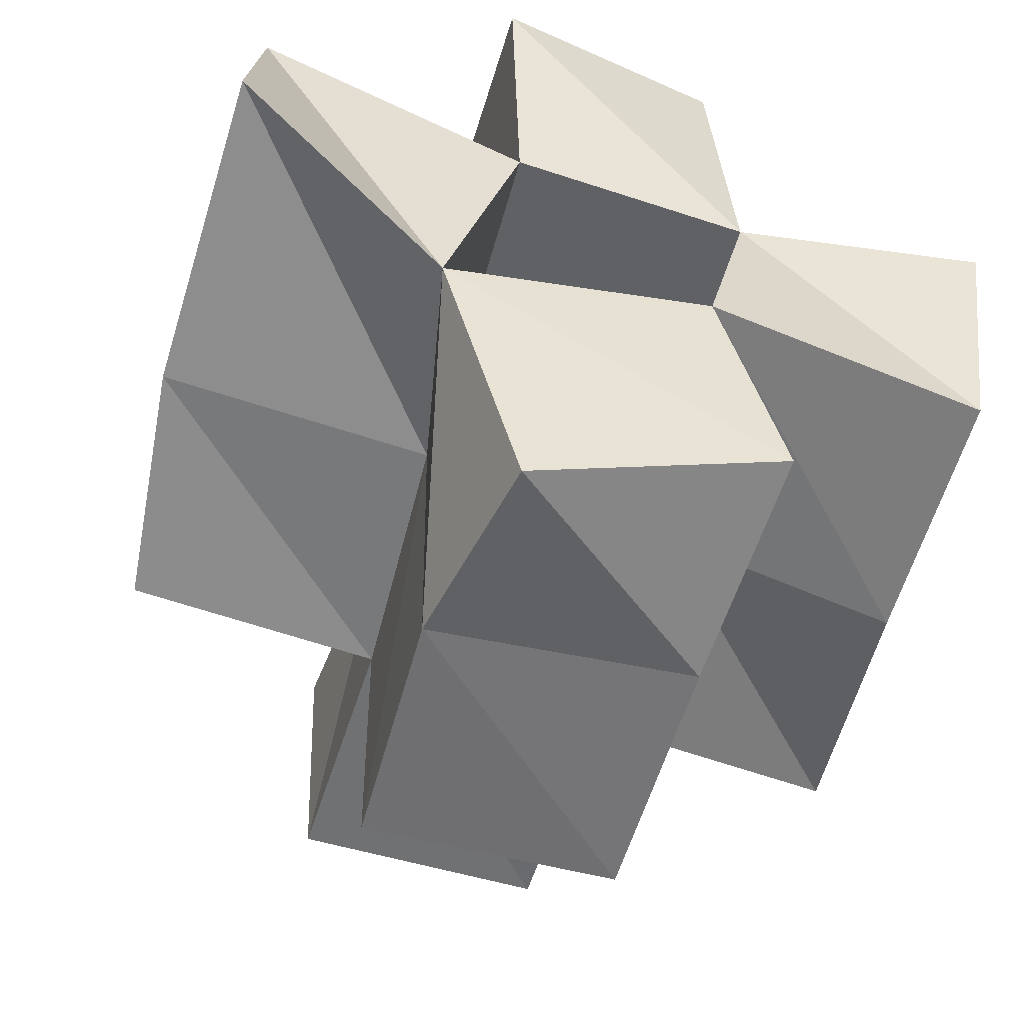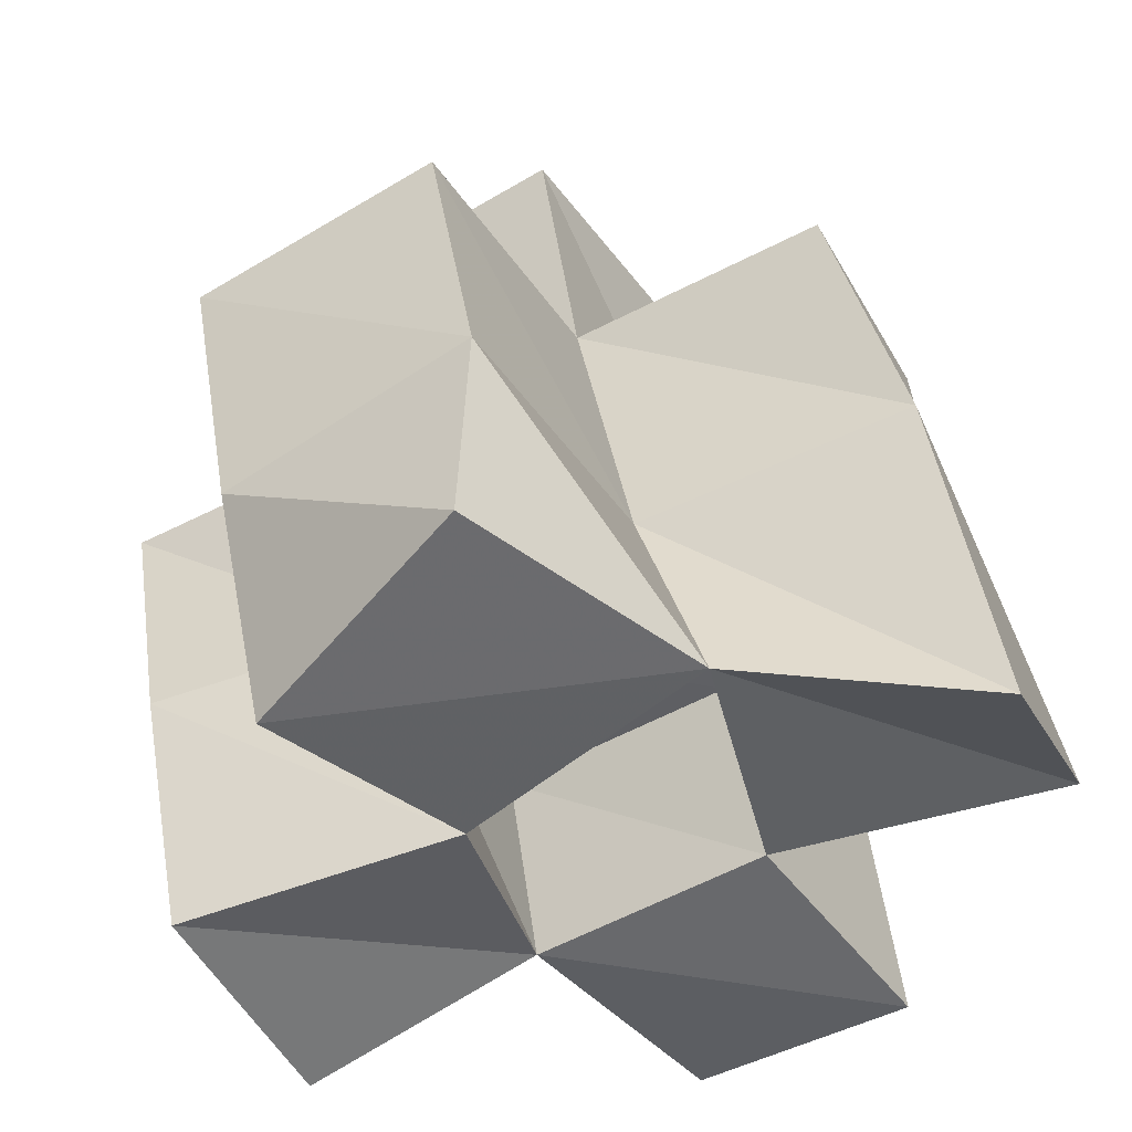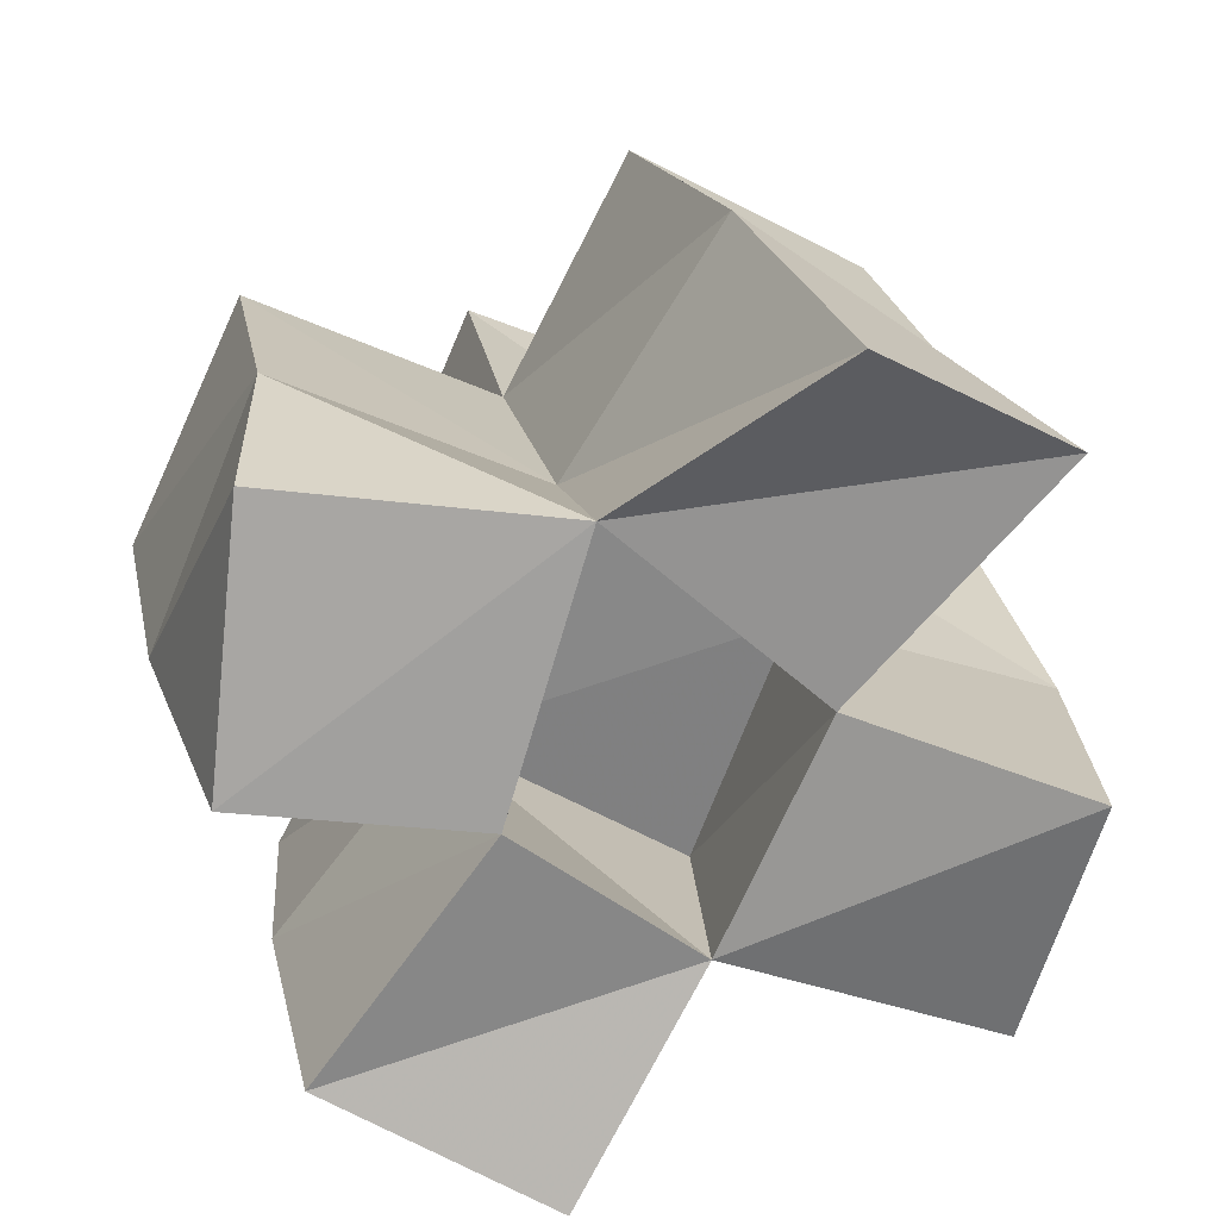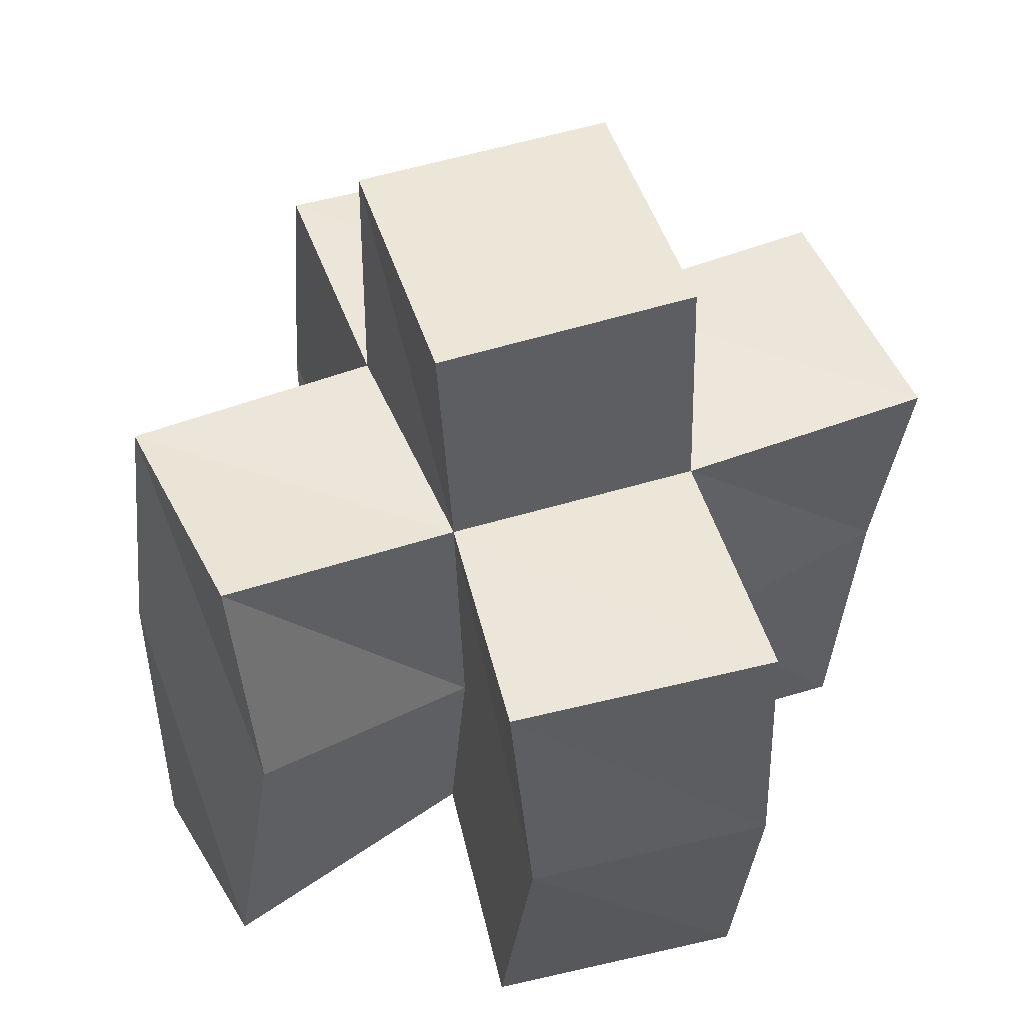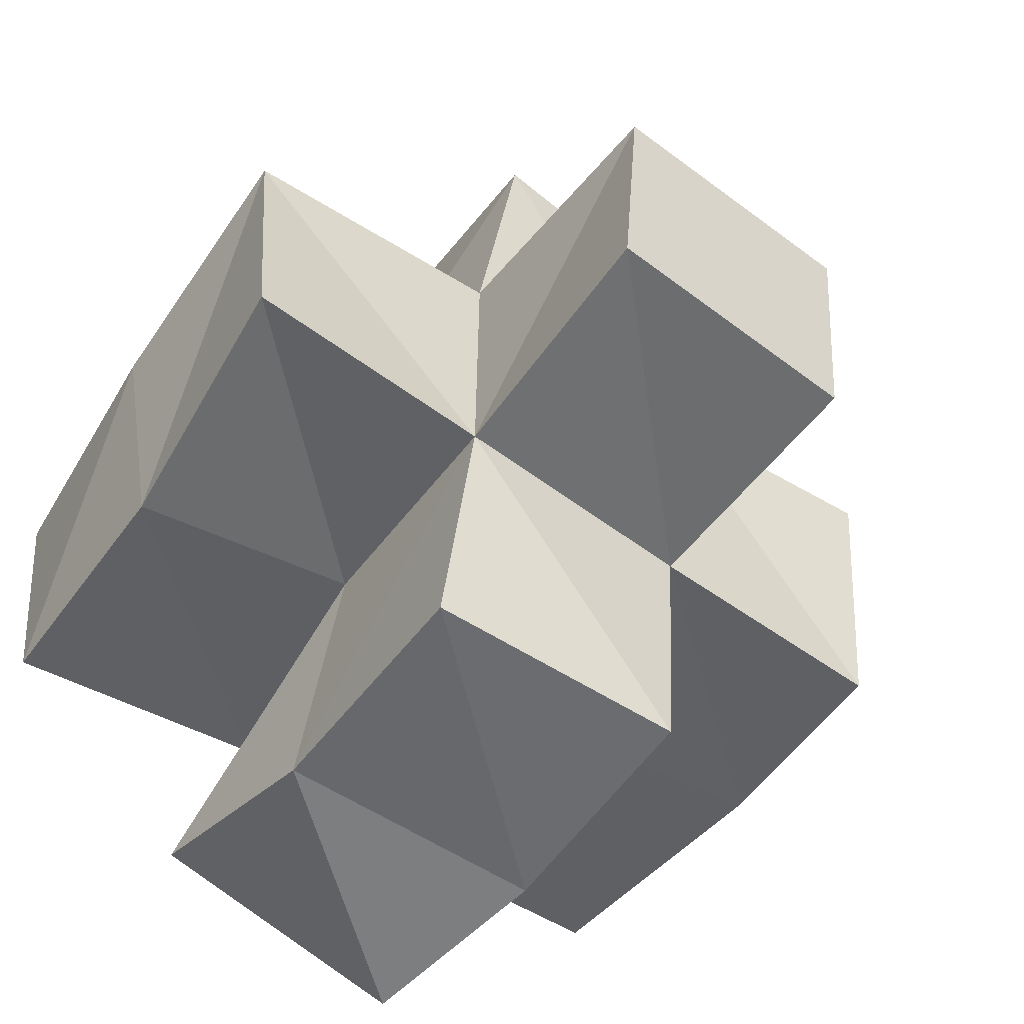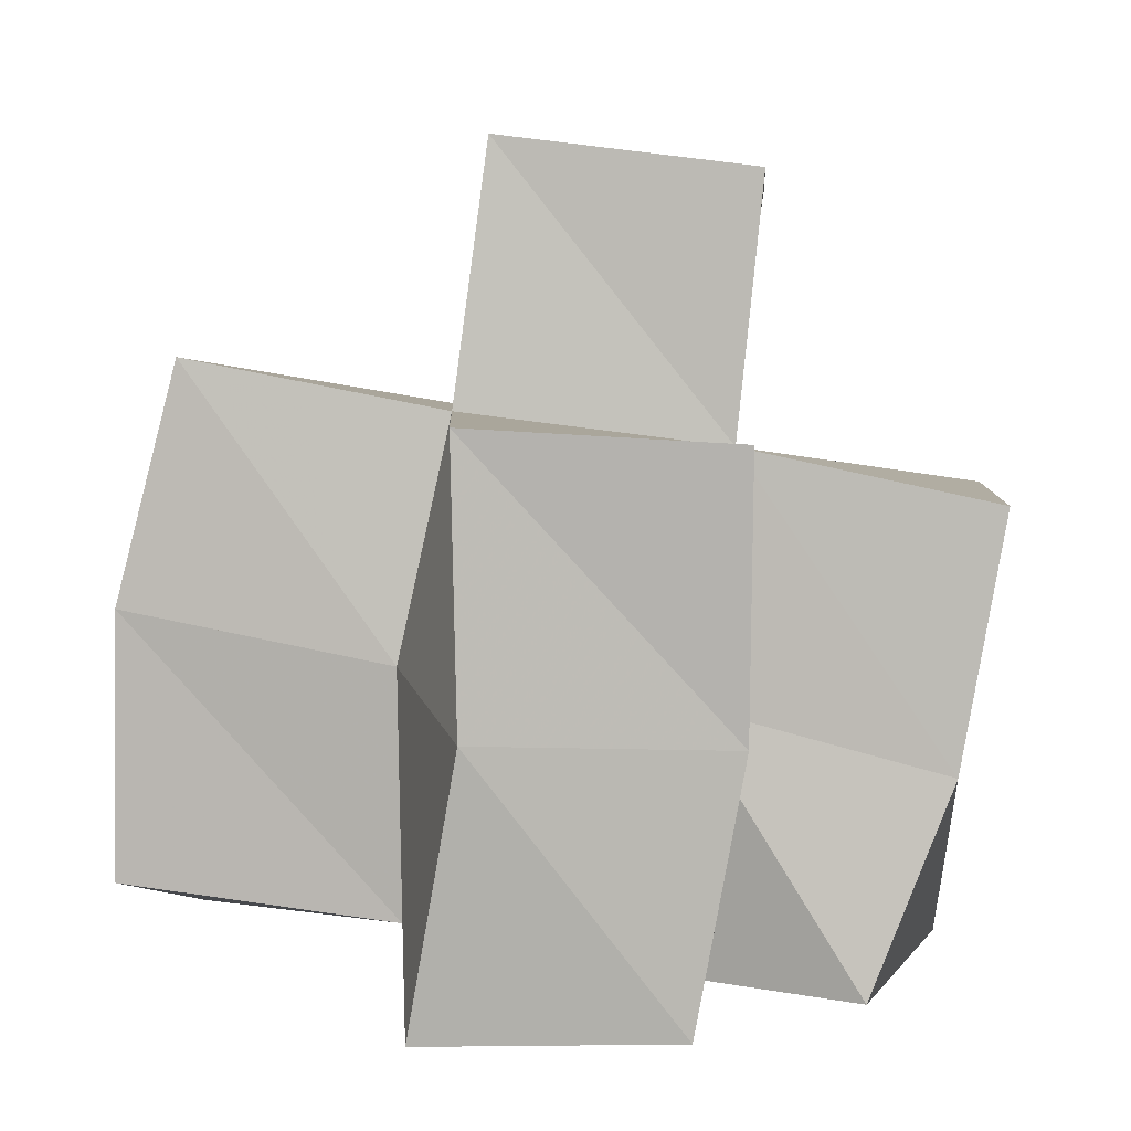
<metadata>
{"format":"obj","ext":"obj","renderer":"f3d","projection":"perspective","resolution":1024,"background":"white","views":[{"elev":-46.5,"azim":-21.0,"up":"+Z"},{"elev":-49.3,"azim":-146.7,"up":"+Y"},{"elev":-66.7,"azim":-112.4,"up":"+Y"},{"elev":58.4,"azim":-17.6,"up":"+Y"},{"elev":-61.8,"azim":140.8,"up":"+Z"},{"elev":0.9,"azim":94.1,"up":"+Y"}]}
</metadata>
<code>
v 0.4398 0.1003 0.7142
v 0.443 0.1592 0.6968
v 0.4826 0.1097 0.6898
v 0.4949 0.1523 0.6877
v 0.4474 0.119 0.7557
v 0.4583 0.1685 0.7464
v 0.4996 0.1146 0.7371
v 0.5042 0.1568 0.7339
v 0.4967 0.1068 0.6377
v 0.4933 0.147 0.6357
v 0.5453 0.1 0.6523
v 0.5444 0.1409 0.6359
v 0.5342 0.1041 0.6951
v 0.546 0.1543 0.6857
v 0.5474 0.1142 0.7364
v 0.5539 0.1613 0.7366
v 0.4968 0.1113 0.7827
v 0.5028 0.1688 0.7846
v 0.5451 0.1208 0.7899
v 0.55 0.1714 0.7887
v 0.5866 0.1 0.6826
v 0.5907 0.1494 0.6732
v 0.5925 0.1 0.7301
v 0.6012 0.1508 0.7205
v 0.451 0.2033 0.6826
v 0.5008 0.2016 0.6789
v 0.4579 0.2156 0.7311
v 0.5048 0.2098 0.7274
v 0.4986 0.1951 0.629
v 0.548 0.19 0.627
v 0.5496 0.2007 0.676
v 0.5542 0.207 0.7265
v 0.5016 0.2173 0.7737
v 0.5529 0.217 0.7768
v 0.5992 0.1997 0.6723
v 0.6056 0.2024 0.7212
v 0.5038 0.2516 0.6711
v 0.5537 0.2502 0.6706
v 0.5044 0.2579 0.7207
v 0.5546 0.2565 0.7199
f 1 2 4
f 3 1 4
f 2 6 8
f 4 2 8
f 6 5 7
f 8 6 7
f 5 1 3
f 7 5 3
f 8 7 3
f 4 8 3
f 2 1 5
f 6 2 5
f 9 10 12
f 11 9 12
f 10 4 14
f 12 10 14
f 4 3 13
f 14 4 13
f 3 9 11
f 13 3 11
f 14 13 11
f 12 14 11
f 10 9 3
f 4 10 3
f 7 8 16
f 15 7 16
f 8 18 20
f 16 8 20
f 18 17 19
f 20 18 19
f 17 7 15
f 19 17 15
f 20 19 15
f 16 20 15
f 8 7 17
f 18 8 17
f 13 14 22
f 21 13 22
f 14 16 24
f 22 14 24
f 16 15 23
f 24 16 23
f 15 13 21
f 23 15 21
f 24 23 21
f 22 24 21
f 14 13 15
f 16 14 15
f 2 25 26
f 4 2 26
f 25 27 28
f 26 25 28
f 27 6 8
f 28 27 8
f 6 2 4
f 8 6 4
f 28 8 4
f 26 28 4
f 25 2 6
f 27 25 6
f 10 29 30
f 12 10 30
f 29 26 31
f 30 29 31
f 26 4 14
f 31 26 14
f 4 10 12
f 14 4 12
f 31 14 12
f 30 31 12
f 29 10 4
f 26 29 4
f 8 28 32
f 16 8 32
f 28 33 34
f 32 28 34
f 33 18 20
f 34 33 20
f 18 8 16
f 20 18 16
f 34 20 16
f 32 34 16
f 28 8 18
f 33 28 18
f 14 31 35
f 22 14 35
f 31 32 36
f 35 31 36
f 32 16 24
f 36 32 24
f 16 14 22
f 24 16 22
f 36 24 22
f 35 36 22
f 31 14 16
f 32 31 16
f 4 26 31
f 14 4 31
f 26 28 32
f 31 26 32
f 28 8 16
f 32 28 16
f 8 4 14
f 16 8 14
f 32 16 14
f 31 32 14
f 26 4 8
f 28 26 8
f 26 37 38
f 31 26 38
f 37 39 40
f 38 37 40
f 39 28 32
f 40 39 32
f 28 26 31
f 32 28 31
f 40 32 31
f 38 40 31
f 37 26 28
f 39 37 28

</code>
